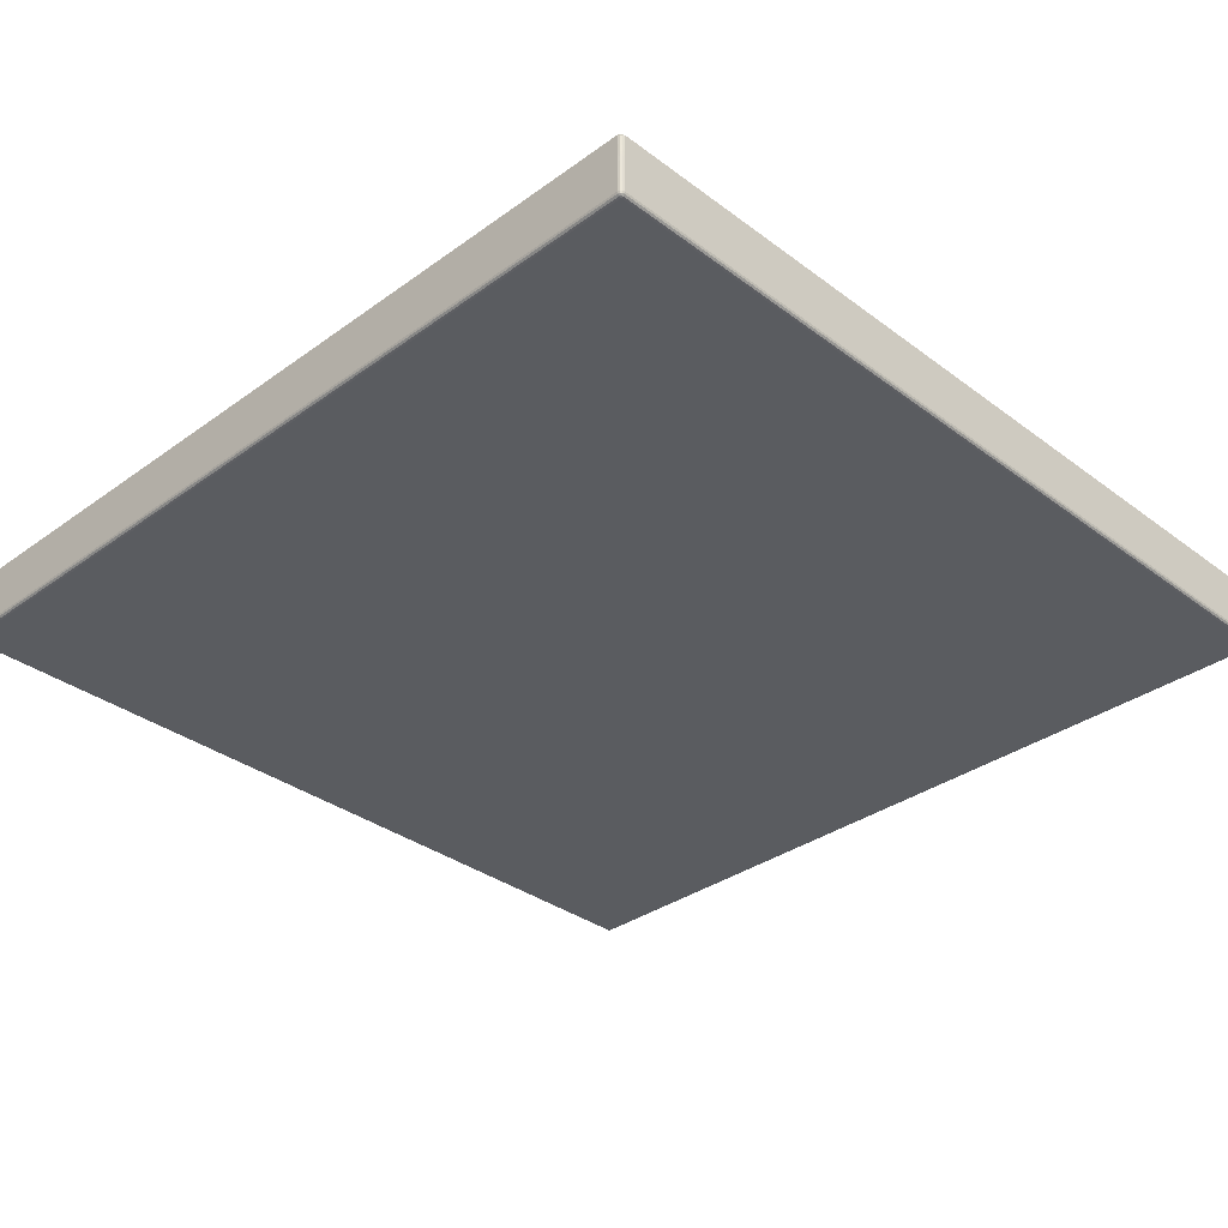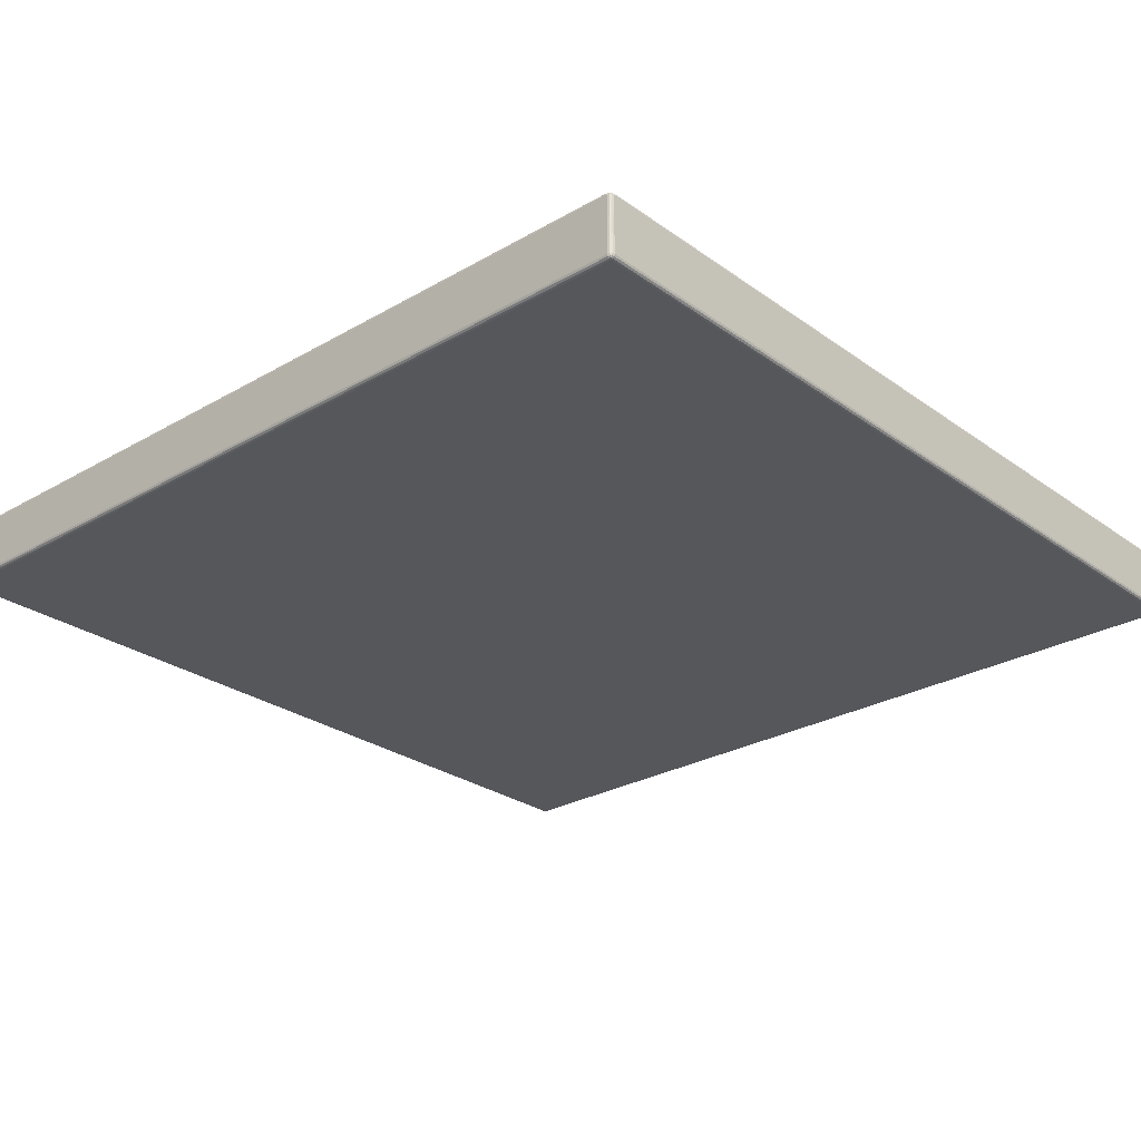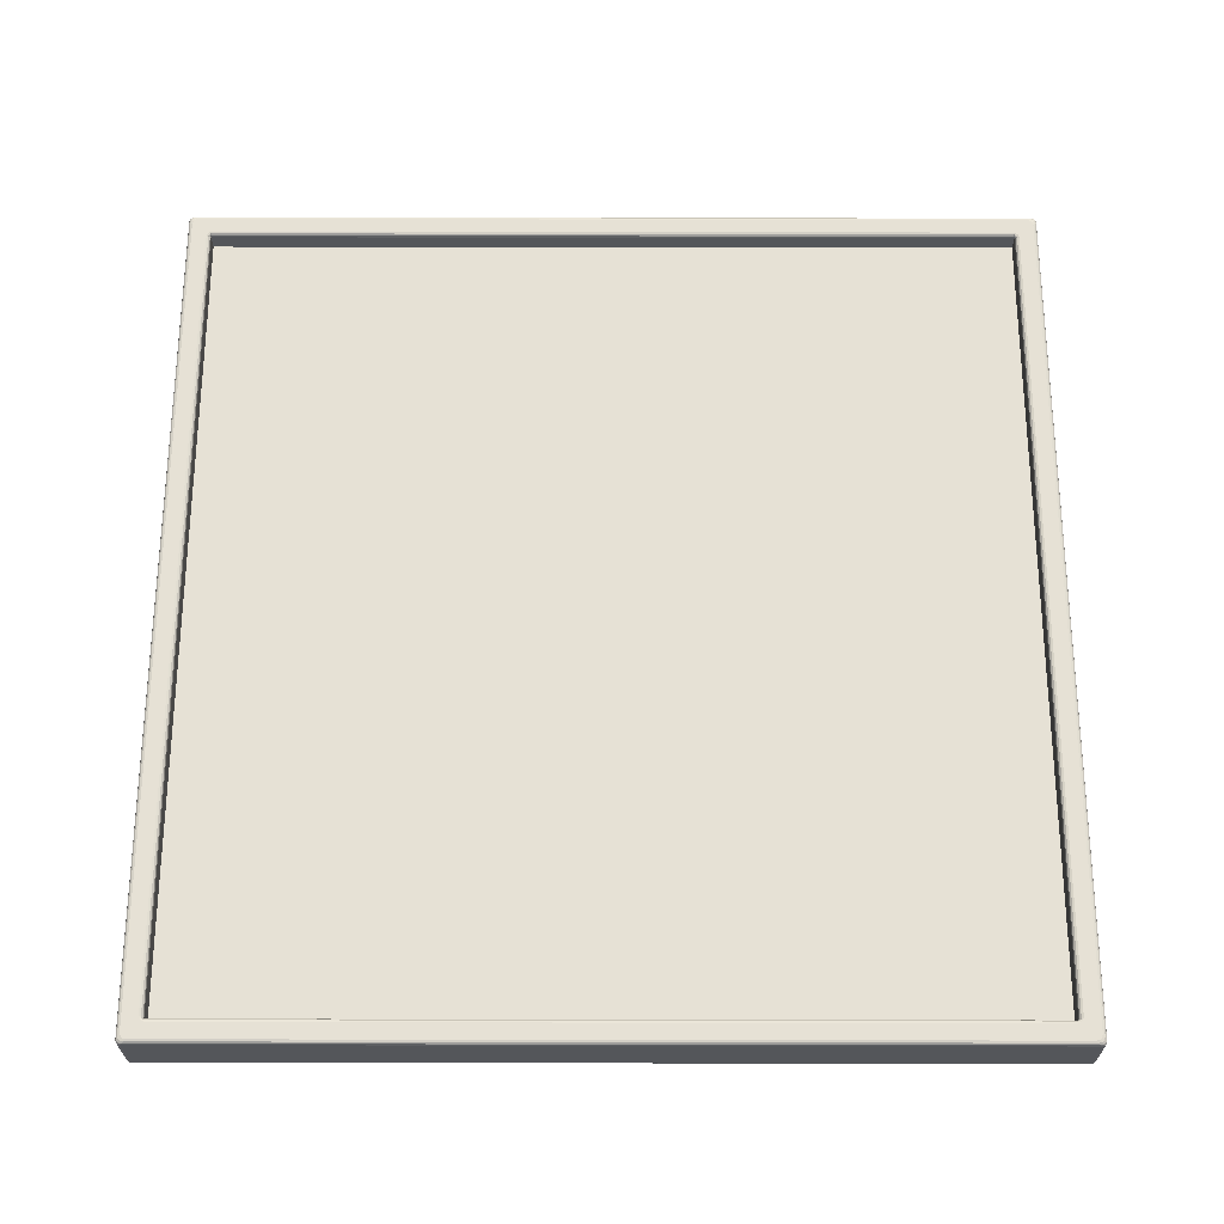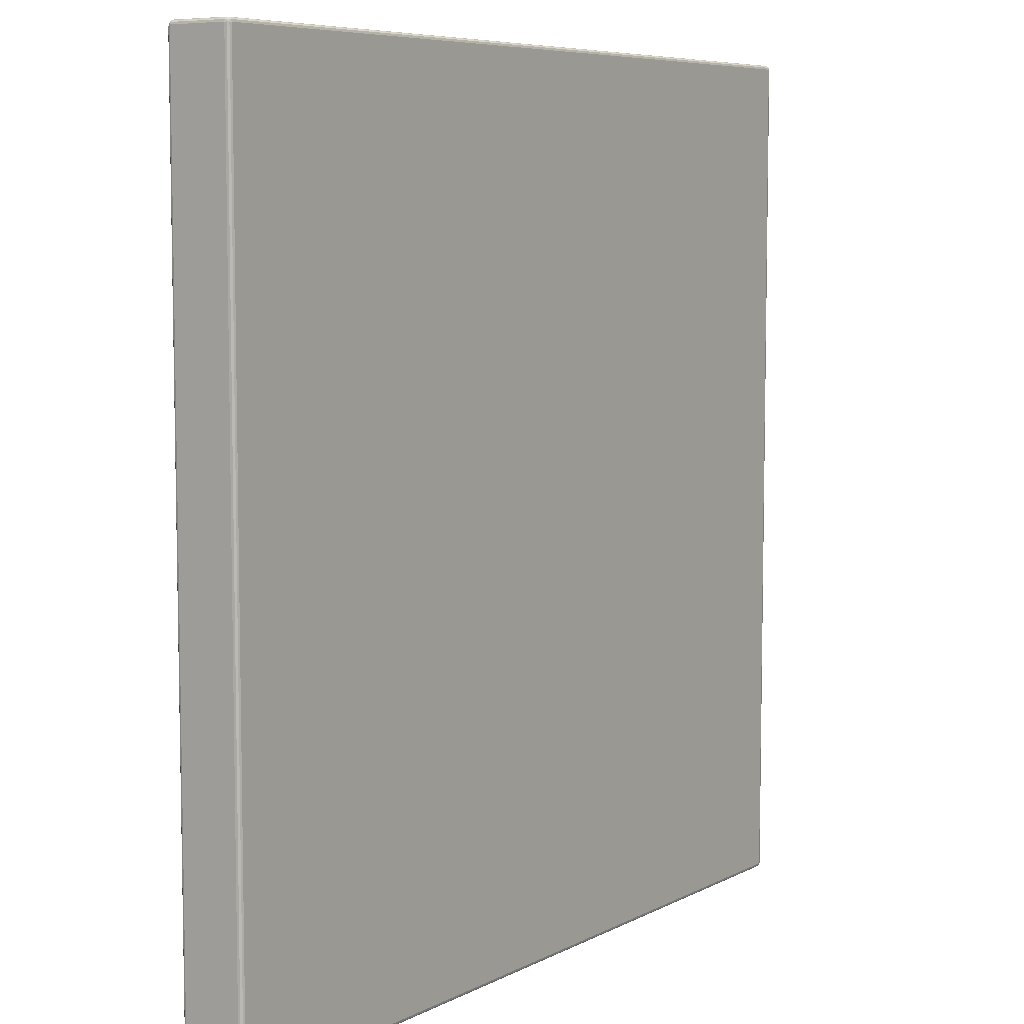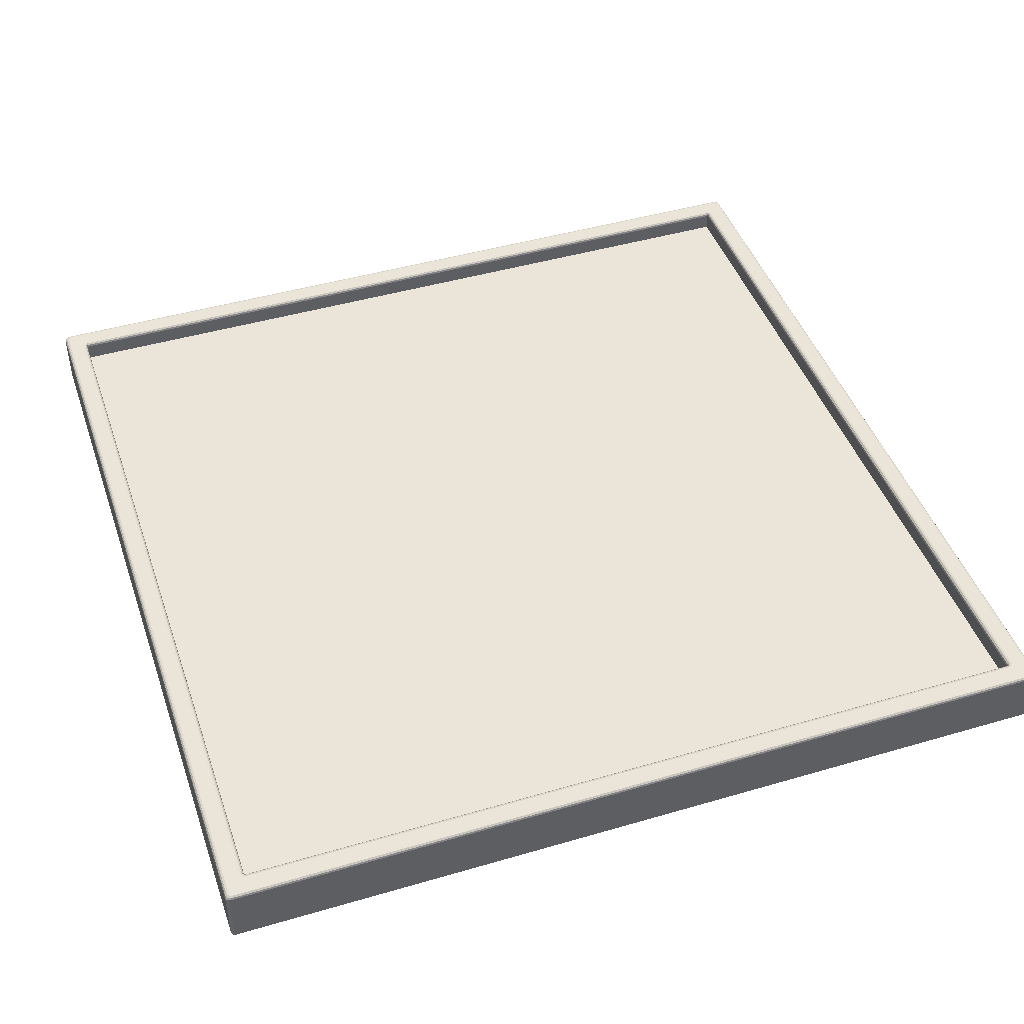
<metadata>
{"format":"obj","ext":"obj","renderer":"f3d","projection":"perspective","resolution":1024,"background":"white","views":[{"elev":-33.7,"azim":44.5,"up":"+Z"},{"elev":-26.8,"azim":42.0,"up":"+Z"},{"elev":64.4,"azim":90.1,"up":"+Z"},{"elev":7.0,"azim":124.7,"up":"+Y"},{"elev":45.2,"azim":-108.7,"up":"+Z"}]}
</metadata>
<code>
o Arena
v 9.457 -9.457 0.5
v -9.457 -9.457 0.5
v 9.457 9.457 0.5
v -9.457 9.457 0.5
v 9.906 -9.906 -0.5
v 10 -9.906 -0.406
v 9.906 -10 -0.406
v 9.953 -9.906 -0.4874
v 9.906 -9.953 -0.4874
v 9.951 -9.951 -0.4752
v 9.987 -9.953 -0.406
v 9.987 -9.906 -0.4529
v 9.975 -9.951 -0.4509
v 9.906 -9.987 -0.4529
v 9.953 -9.987 -0.406
v 9.951 -9.975 -0.4509
v -9.906 -9.906 -0.5
v -9.906 -10 -0.406
v -10 -9.906 -0.406
v -9.906 -9.953 -0.4874
v -9.953 -9.906 -0.4874
v -9.951 -9.951 -0.4752
v -9.953 -9.987 -0.406
v -9.906 -9.987 -0.4529
v -9.951 -9.975 -0.4509
v -9.987 -9.906 -0.4529
v -9.987 -9.953 -0.406
v -9.975 -9.951 -0.4509
v 9.906 9.906 -0.5
v 9.906 10 -0.406
v 10 9.906 -0.406
v 9.906 9.953 -0.4874
v 9.953 9.906 -0.4874
v 9.951 9.951 -0.4752
v 9.953 9.987 -0.406
v 9.906 9.987 -0.4529
v 9.951 9.975 -0.4509
v 9.987 9.906 -0.4529
v 9.987 9.953 -0.406
v 9.975 9.951 -0.4509
v -9.906 9.906 -0.5
v -10 9.906 -0.406
v -9.906 10 -0.406
v -9.953 9.906 -0.4874
v -9.906 9.953 -0.4874
v -9.951 9.951 -0.4752
v -9.987 9.953 -0.406
v -9.987 9.906 -0.4529
v -9.975 9.951 -0.4509
v -9.906 9.987 -0.4529
v -9.953 9.987 -0.406
v -9.951 9.975 -0.4509
v 10 -9.906 0.406
v 10 -9.906 0.594
v 9.906 -10 0.594
v 9.906 -10 0.406
v 10 -9.906 0.4687
v 9.987 -9.953 0.406
v 9.986 -9.955 0.4687
v 9.986 -9.952 0.594
v 10 -9.906 0.5313
v 9.986 -9.955 0.5313
v 9.906 -10 0.5313
v 9.953 -9.987 0.594
v 9.955 -9.986 0.5313
v 9.952 -9.986 0.406
v 9.906 -10 0.4687
v 9.955 -9.986 0.4687
v -9.906 -10 0.594
v -10 -9.906 0.594
v -10 -9.906 0.406
v -9.906 -10 0.406
v -9.952 -9.986 0.594
v -9.906 -10 0.5313
v -9.955 -9.986 0.5313
v -10 -9.906 0.5313
v -9.987 -9.953 0.594
v -9.986 -9.955 0.5313
v -9.986 -9.952 0.406
v -10 -9.906 0.4687
v -9.986 -9.955 0.4687
v -9.906 -10 0.4687
v -9.953 -9.987 0.406
v -9.955 -9.986 0.4687
v -10 9.906 0.594
v -9.906 10 0.594
v -9.906 10 0.406
v -10 9.906 0.406
v -9.986 9.952 0.594
v -10 9.906 0.5313
v -9.986 9.955 0.5313
v -9.906 10 0.5313
v -9.953 9.987 0.594
v -9.955 9.986 0.5313
v -9.952 9.986 0.406
v -9.906 10 0.4687
v -9.955 9.986 0.4687
v -10 9.906 0.4687
v -9.987 9.953 0.406
v -9.986 9.955 0.4687
v 9.906 10 0.594
v 10 9.906 0.594
v 10 9.906 0.406
v 9.906 10 0.406
v 9.952 9.986 0.594
v 9.906 10 0.5313
v 9.955 9.986 0.5313
v 10 9.906 0.5313
v 9.987 9.953 0.594
v 9.986 9.955 0.5313
v 9.986 9.952 0.406
v 10 9.906 0.4687
v 9.986 9.955 0.4687
v 9.906 10 0.4687
v 9.953 9.987 0.406
v 9.955 9.986 0.4687
v 9.906 -10 0.906
v 10 -9.906 0.906
v 9.906 -9.773 1
v 9.773 -9.906 1
v 9.952 -9.986 0.906
v 9.864 -9.986 0.952
v 9.927 -9.968 0.9537
v 9.986 -9.864 0.952
v 9.986 -9.952 0.906
v 9.968 -9.927 0.9537
v 9.886 -9.838 1
v 9.952 -9.815 0.9862
v 9.934 -9.889 0.9853
v 9.815 -9.952 0.9862
v 9.838 -9.886 1
v 9.889 -9.934 0.9853
v -9.906 -10 0.906
v -9.773 -9.906 1
v -9.906 -9.773 1
v -10 -9.906 0.906
v -9.864 -9.986 0.952
v -9.952 -9.986 0.906
v -9.927 -9.968 0.9537
v -9.838 -9.886 1
v -9.815 -9.952 0.9862
v -9.889 -9.934 0.9853
v -9.952 -9.815 0.9862
v -9.886 -9.838 1
v -9.934 -9.889 0.9853
v -9.986 -9.952 0.906
v -9.986 -9.864 0.952
v -9.968 -9.927 0.9537
v -10 9.906 0.906
v -9.906 9.773 1
v -9.773 9.906 1
v -9.906 10 0.906
v -9.986 9.864 0.952
v -9.986 9.952 0.906
v -9.968 9.927 0.9537
v -9.886 9.838 1
v -9.952 9.815 0.9862
v -9.934 9.889 0.9853
v -9.815 9.952 0.9862
v -9.838 9.886 1
v -9.889 9.934 0.9853
v -9.952 9.986 0.906
v -9.864 9.986 0.952
v -9.927 9.968 0.9537
v 9.906 10 0.906
v 9.773 9.906 1
v 9.906 9.773 1
v 10 9.906 0.906
v 9.864 9.986 0.952
v 9.952 9.986 0.906
v 9.927 9.968 0.9537
v 9.838 9.886 1
v 9.815 9.952 0.9862
v 9.889 9.934 0.9853
v 9.952 9.815 0.9862
v 9.886 9.838 1
v 9.934 9.889 0.9853
v 9.986 9.952 0.906
v 9.986 9.864 0.952
v 9.968 9.927 0.9537
v 9.418 -9.551 1
v 9.551 -9.418 1
v 9.457 -9.457 0.906
v 9.483 -9.531 1
v 9.43 -9.505 0.9861
v 9.466 -9.49 0.989
v 9.505 -9.43 0.9861
v 9.531 -9.483 1
v 9.49 -9.466 0.989
v 9.444 -9.471 0.9521
v 9.471 -9.444 0.9521
v 9.463 -9.463 0.9734
v -9.418 -9.551 1
v -9.457 -9.457 0.906
v -9.551 -9.418 1
v -9.43 -9.505 0.9861
v -9.483 -9.531 1
v -9.466 -9.49 0.989
v -9.471 -9.444 0.9521
v -9.444 -9.471 0.9521
v -9.463 -9.463 0.9734
v -9.531 -9.483 1
v -9.505 -9.43 0.9861
v -9.49 -9.466 0.989
v -9.551 9.418 1
v -9.457 9.457 0.906
v -9.418 9.551 1
v -9.505 9.43 0.9861
v -9.531 9.483 1
v -9.49 9.466 0.989
v -9.444 9.471 0.9521
v -9.471 9.444 0.9521
v -9.463 9.463 0.9734
v -9.483 9.531 1
v -9.43 9.505 0.9861
v -9.466 9.49 0.989
v 9.418 9.551 1
v 9.457 9.457 0.906
v 9.551 9.418 1
v 9.43 9.505 0.9861
v 9.483 9.531 1
v 9.466 9.49 0.989
v 9.471 9.444 0.9521
v 9.444 9.471 0.9521
v 9.463 9.463 0.9734
v 9.531 9.483 1
v 9.505 9.43 0.9861
v 9.49 9.466 0.989
f 2 3 4
f 2 1 3
f 103 6 31
f 87 30 43
f 55 133 69
f 71 42 19
f 56 18 7
f 70 149 85
f 102 118 54
f 3 206 4
f 4 194 2
f 182 167 219
f 217 151 207
f 2 183 1
f 205 135 195
f 86 165 101
f 1 218 3
f 193 120 181
f 8 9 5
f 12 10 8
f 11 12 6
f 15 13 11
f 14 15 7
f 14 10 16
f 10 13 16
f 20 21 17
f 24 22 20
f 23 24 18
f 27 25 23
f 26 27 19
f 26 22 28
f 22 25 28
f 32 33 29
f 36 34 32
f 35 36 30
f 39 37 35
f 38 39 31
f 38 34 40
f 34 37 40
f 44 45 41
f 48 46 44
f 47 48 42
f 51 49 47
f 50 51 43
f 50 46 52
f 46 49 52
f 57 58 53
f 61 59 57
f 60 61 54
f 60 65 62
f 63 64 55
f 67 65 63
f 66 67 56
f 66 59 68
f 62 68 59
f 73 74 69
f 73 78 75
f 76 77 70
f 80 78 76
f 79 80 71
f 79 84 81
f 82 83 72
f 74 84 82
f 78 84 75
f 89 90 85
f 89 94 91
f 92 93 86
f 96 94 92
f 95 96 87
f 95 100 97
f 98 99 88
f 90 100 98
f 94 100 91
f 105 106 101
f 105 110 107
f 108 109 102
f 112 110 108
f 111 112 103
f 111 116 113
f 114 115 104
f 106 116 114
f 110 116 107
f 117 123 122
f 121 126 123
f 118 126 125
f 124 129 126
f 127 128 119
f 127 132 129
f 130 131 120
f 122 132 130
f 123 129 132
f 133 139 138
f 137 142 139
f 140 141 134
f 140 145 142
f 143 144 135
f 147 145 143
f 136 148 147
f 146 139 148
f 142 148 139
f 149 155 154
f 153 158 155
f 156 157 150
f 156 161 158
f 159 160 151
f 163 161 159
f 152 164 163
f 162 155 164
f 158 164 155
f 165 171 170
f 169 174 171
f 172 173 166
f 172 177 174
f 175 176 167
f 179 177 175
f 168 180 179
f 178 171 180
f 174 180 171
f 184 185 181
f 184 189 186
f 187 188 182
f 191 189 187
f 190 191 183
f 190 186 192
f 186 189 192
f 196 197 193
f 200 198 196
f 199 200 194
f 199 204 201
f 202 203 195
f 202 198 204
f 198 201 204
f 208 209 205
f 212 210 208
f 211 212 206
f 211 216 213
f 214 215 207
f 214 210 216
f 210 213 216
f 220 221 217
f 224 222 220
f 223 224 218
f 223 228 225
f 226 227 219
f 226 222 228
f 222 225 228
f 5 20 17
f 9 24 20
f 14 18 24
f 53 11 6
f 11 66 15
f 66 7 15
f 69 63 55
f 74 67 63
f 82 56 67
f 19 79 71
f 79 23 83
f 23 72 83
f 17 44 41
f 21 48 44
f 26 42 48
f 85 76 70
f 90 80 76
f 98 71 80
f 43 95 87
f 95 47 99
f 47 88 99
f 41 32 29
f 45 36 32
f 50 30 36
f 101 92 86
f 106 96 92
f 114 87 96
f 31 111 103
f 111 35 115
f 35 104 115
f 29 8 5
f 33 12 8
f 38 6 12
f 54 108 102
f 61 112 108
f 57 103 112
f 120 141 130
f 141 122 130
f 137 117 122
f 135 157 143
f 157 147 143
f 153 136 147
f 151 173 159
f 173 163 159
f 169 152 163
f 167 128 175
f 128 179 175
f 124 168 179
f 194 190 183
f 190 196 185
f 196 181 185
f 206 199 194
f 199 208 203
f 208 195 203
f 218 211 206
f 211 220 215
f 220 207 215
f 183 223 218
f 223 187 227
f 187 219 227
f 119 188 127
f 188 131 127
f 184 120 131
f 135 202 195
f 144 197 202
f 197 134 193
f 151 214 207
f 160 209 214
f 209 150 205
f 167 226 219
f 176 221 226
f 221 166 217
f 118 60 54
f 60 121 64
f 121 55 64
f 70 146 136
f 146 73 138
f 73 133 138
f 165 105 101
f 105 178 109
f 178 102 109
f 86 162 152
f 162 89 154
f 89 149 154
f 41 5 17
f 103 53 6
f 87 104 30
f 55 117 133
f 71 88 42
f 56 72 18
f 70 136 149
f 102 168 118
f 3 218 206
f 4 206 194
f 182 119 167
f 217 166 151
f 2 194 183
f 205 150 135
f 86 152 165
f 1 183 218
f 193 134 120
f 8 10 9
f 12 13 10
f 11 13 12
f 15 16 13
f 14 16 15
f 14 9 10
f 20 22 21
f 24 25 22
f 23 25 24
f 27 28 25
f 26 28 27
f 26 21 22
f 32 34 33
f 36 37 34
f 35 37 36
f 39 40 37
f 38 40 39
f 38 33 34
f 44 46 45
f 48 49 46
f 47 49 48
f 51 52 49
f 50 52 51
f 50 45 46
f 57 59 58
f 61 62 59
f 60 62 61
f 60 64 65
f 63 65 64
f 67 68 65
f 66 68 67
f 66 58 59
f 62 65 68
f 73 75 74
f 73 77 78
f 76 78 77
f 80 81 78
f 79 81 80
f 79 83 84
f 82 84 83
f 74 75 84
f 78 81 84
f 89 91 90
f 89 93 94
f 92 94 93
f 96 97 94
f 95 97 96
f 95 99 100
f 98 100 99
f 90 91 100
f 94 97 100
f 105 107 106
f 105 109 110
f 108 110 109
f 112 113 110
f 111 113 112
f 111 115 116
f 114 116 115
f 106 107 116
f 110 113 116
f 117 121 123
f 121 125 126
f 118 124 126
f 124 128 129
f 127 129 128
f 127 131 132
f 130 132 131
f 122 123 132
f 123 126 129
f 133 137 139
f 137 141 142
f 140 142 141
f 140 144 145
f 143 145 144
f 147 148 145
f 136 146 148
f 146 138 139
f 142 145 148
f 149 153 155
f 153 157 158
f 156 158 157
f 156 160 161
f 159 161 160
f 163 164 161
f 152 162 164
f 162 154 155
f 158 161 164
f 165 169 171
f 169 173 174
f 172 174 173
f 172 176 177
f 175 177 176
f 179 180 177
f 168 178 180
f 178 170 171
f 174 177 180
f 184 186 185
f 184 188 189
f 187 189 188
f 191 192 189
f 190 192 191
f 190 185 186
f 196 198 197
f 200 201 198
f 199 201 200
f 199 203 204
f 202 204 203
f 202 197 198
f 208 210 209
f 212 213 210
f 211 213 212
f 211 215 216
f 214 216 215
f 214 209 210
f 220 222 221
f 224 225 222
f 223 225 224
f 223 227 228
f 226 228 227
f 226 221 222
f 5 9 20
f 9 14 24
f 14 7 18
f 53 58 11
f 11 58 66
f 66 56 7
f 69 74 63
f 74 82 67
f 82 72 56
f 19 27 79
f 79 27 23
f 23 18 72
f 17 21 44
f 21 26 48
f 26 19 42
f 85 90 76
f 90 98 80
f 98 88 71
f 43 51 95
f 95 51 47
f 47 42 88
f 41 45 32
f 45 50 36
f 50 43 30
f 101 106 92
f 106 114 96
f 114 104 87
f 31 39 111
f 111 39 35
f 35 30 104
f 29 33 8
f 33 38 12
f 38 31 6
f 54 61 108
f 61 57 112
f 57 53 103
f 120 134 141
f 141 137 122
f 137 133 117
f 135 150 157
f 157 153 147
f 153 149 136
f 151 166 173
f 173 169 163
f 169 165 152
f 167 119 128
f 128 124 179
f 124 118 168
f 194 200 190
f 190 200 196
f 196 193 181
f 206 212 199
f 199 212 208
f 208 205 195
f 218 224 211
f 211 224 220
f 220 217 207
f 183 191 223
f 223 191 187
f 187 182 219
f 119 182 188
f 188 184 131
f 184 181 120
f 135 144 202
f 144 140 197
f 197 140 134
f 151 160 214
f 160 156 209
f 209 156 150
f 167 176 226
f 176 172 221
f 221 172 166
f 118 125 60
f 60 125 121
f 121 117 55
f 70 77 146
f 146 77 73
f 73 69 133
f 165 170 105
f 105 170 178
f 178 168 102
f 86 93 162
f 162 93 89
f 89 85 149
f 41 29 5

</code>
